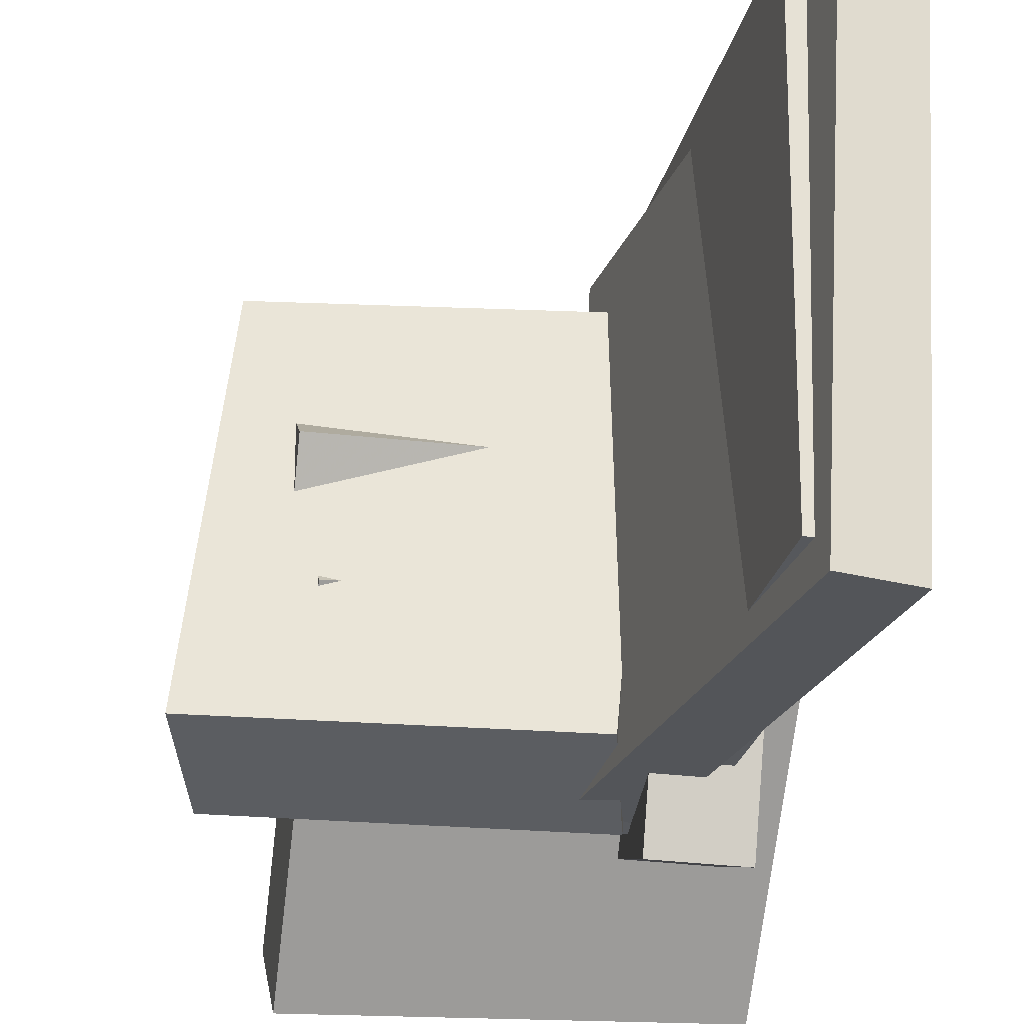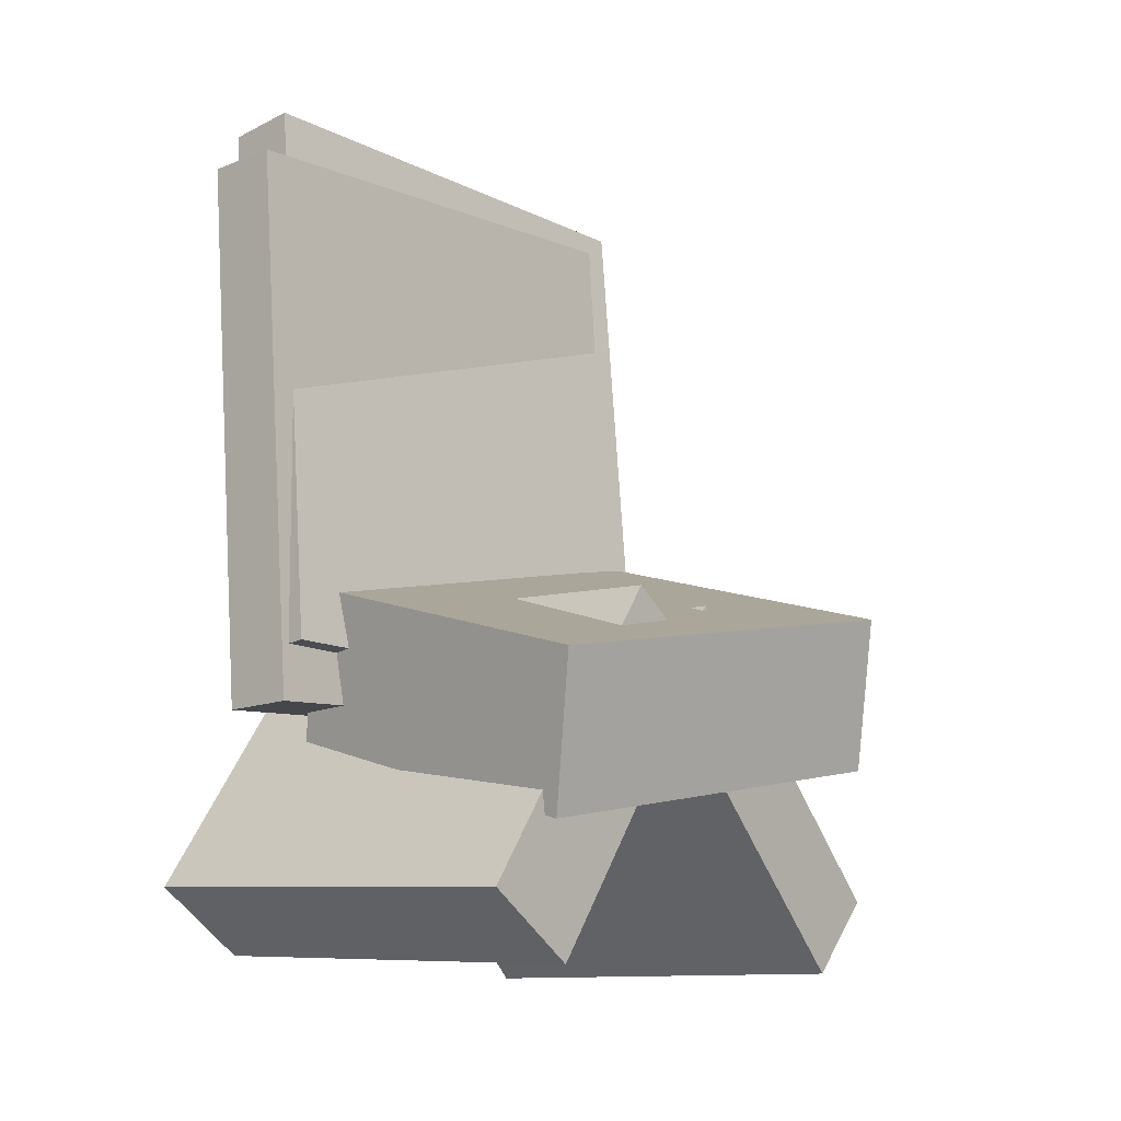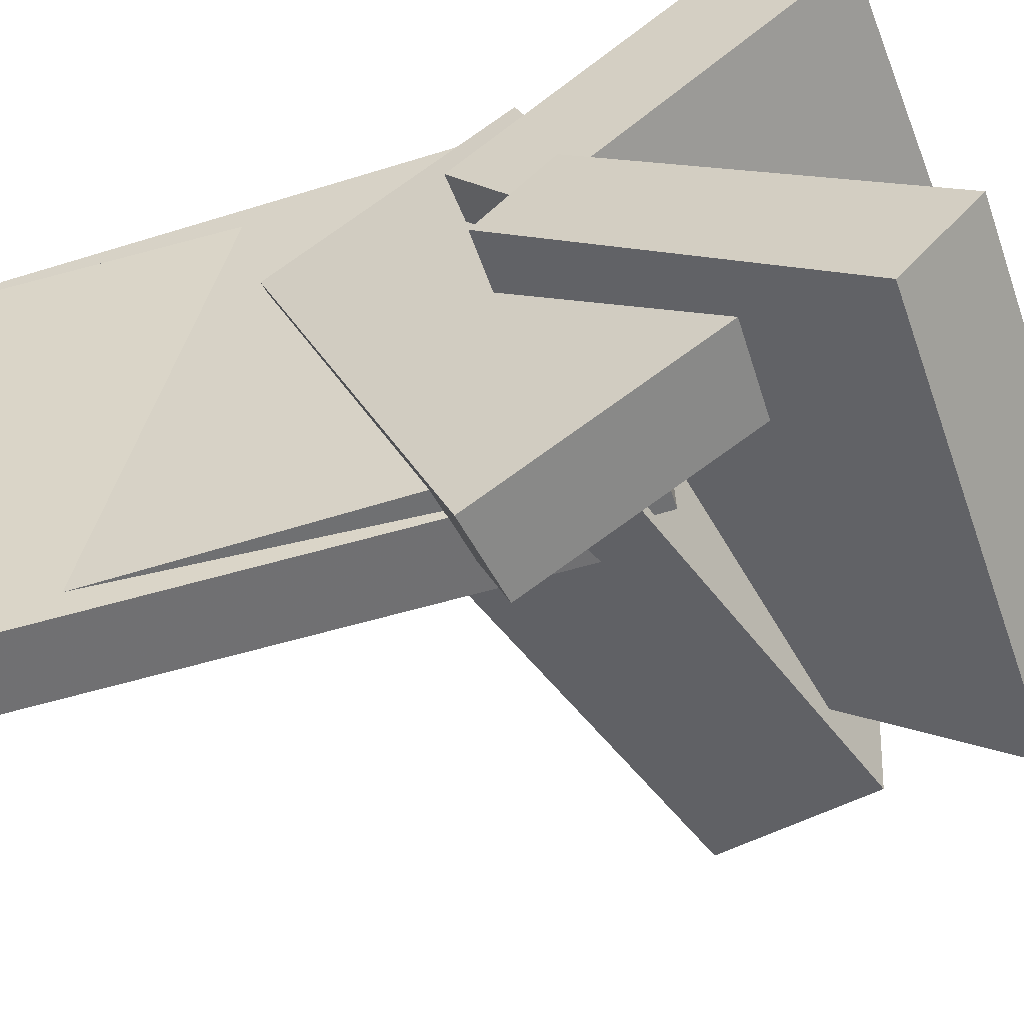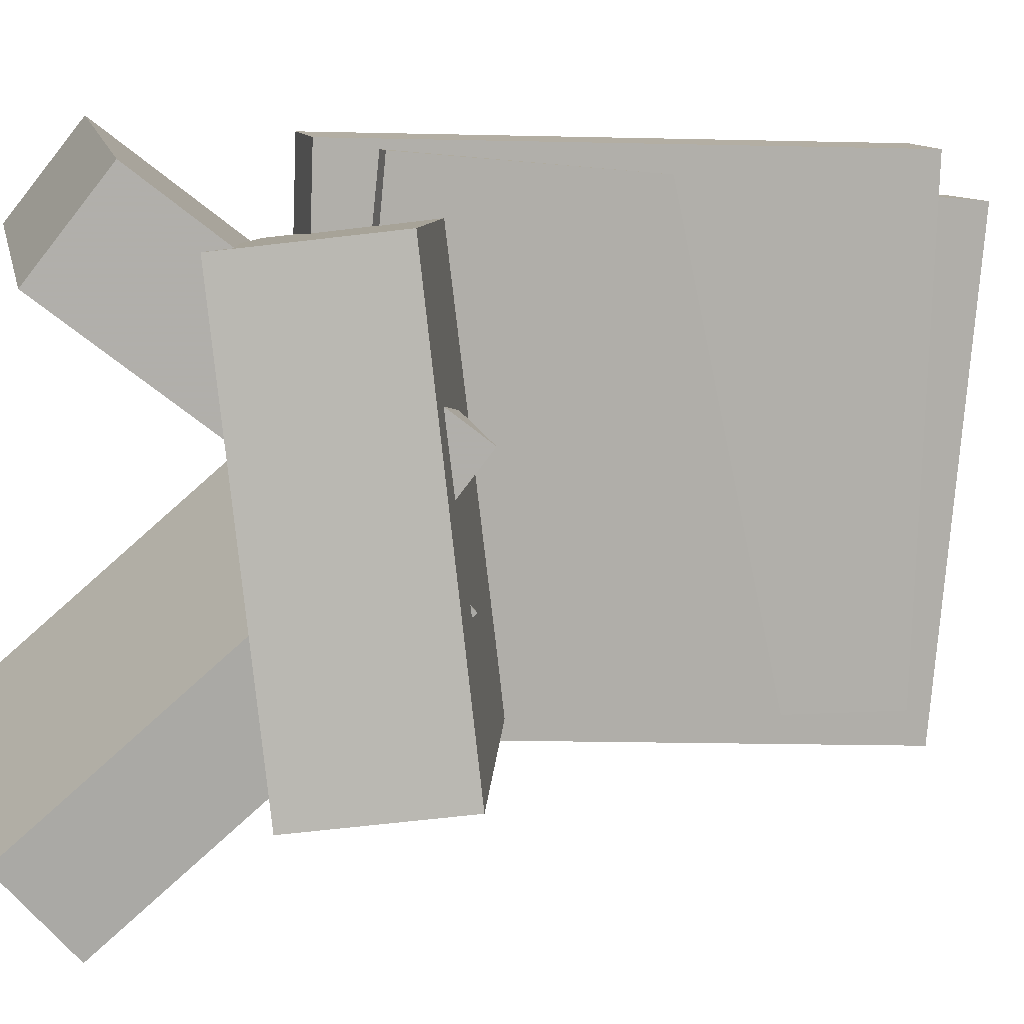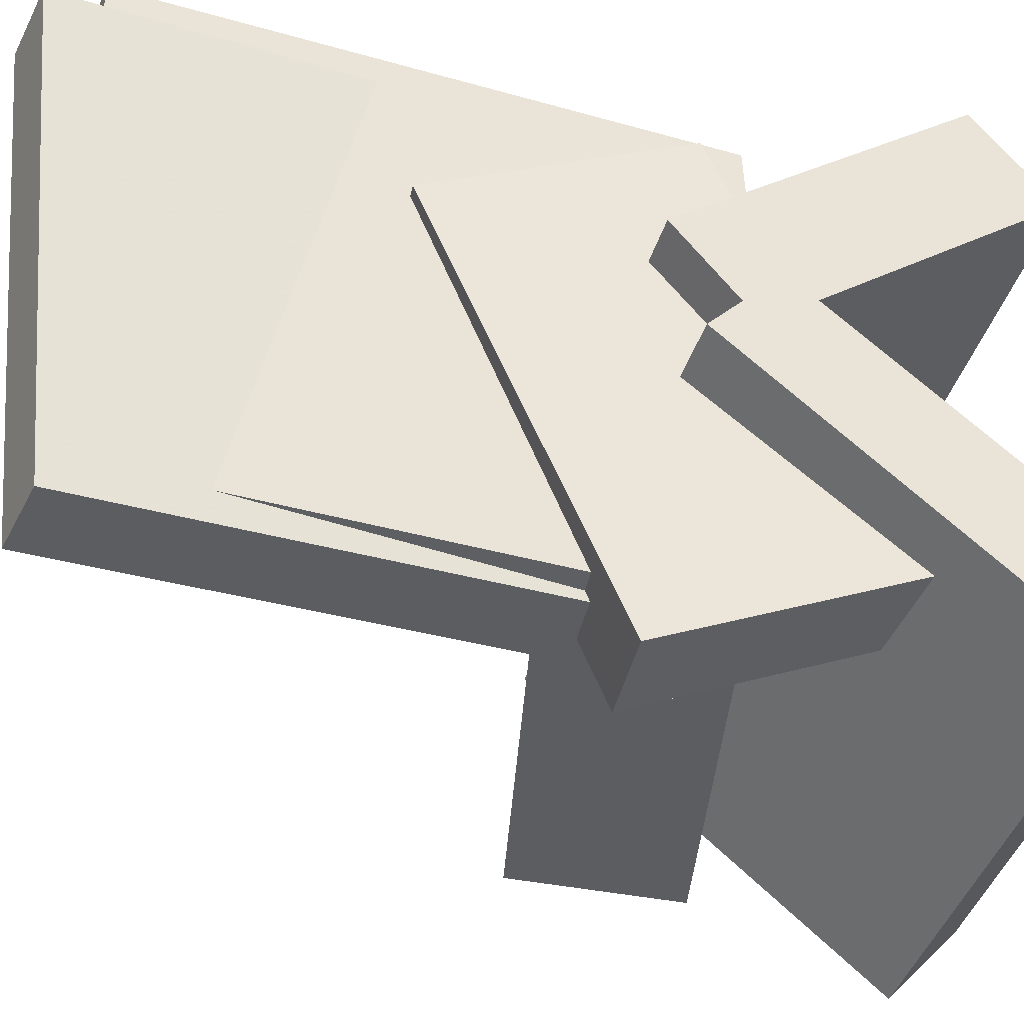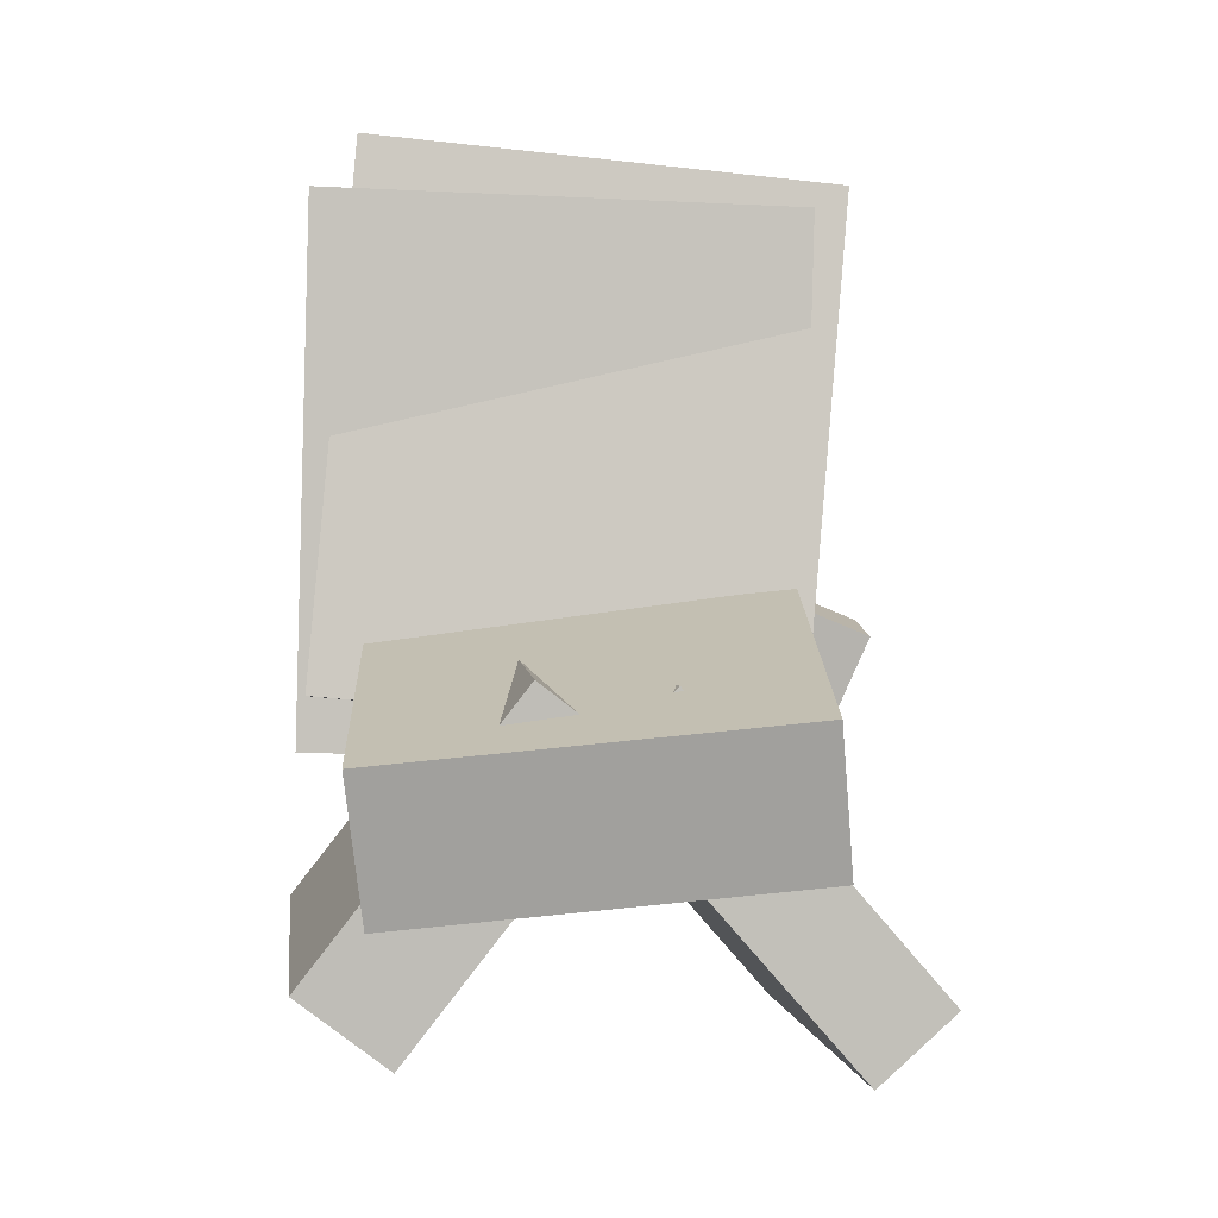
<metadata>
{"format":"obj","ext":"obj","renderer":"f3d","projection":"perspective","resolution":1024,"background":"white","views":[{"elev":-29.8,"azim":172.4,"up":"+Z"},{"elev":-5.2,"azim":39.9,"up":"+Y"},{"elev":-54.6,"azim":-66.9,"up":"+Z"},{"elev":11.8,"azim":80.8,"up":"+Z"},{"elev":-41.8,"azim":-104.9,"up":"+Z"},{"elev":7.2,"azim":83.0,"up":"+Y"}]}
</metadata>
<code>
v -0.09607 -0.2193 -0.1692
v -0.1721 -0.215 -0.1729
v -0.08036 -0.01766 -0.2548
v -0.1564 -0.01334 -0.2586
v -0.105 -0.06749 0.1867
v -0.181 -0.06317 0.1829
v -0.08932 0.1342 0.101
v -0.1653 0.1385 0.09726
f 1.0 7.0 5.0
f 1.0 3.0 7.0
f 1.0 4.0 3.0
f 1.0 2.0 4.0
f 3.0 8.0 7.0
f 3.0 4.0 8.0
f 5.0 7.0 8.0
f 5.0 8.0 6.0
f 1.0 5.0 6.0
f 1.0 6.0 2.0
f 2.0 6.0 8.0
f 2.0 8.0 4.0
v -0.1737 0.3436 -0.2087
v -0.1792 0.3598 0.2212
v -0.1103 0.3501 -0.2082
v -0.1157 0.3663 0.2218
v -0.1255 -0.129 -0.1904
v -0.131 -0.1128 0.2396
v -0.06208 -0.1225 -0.1898
v -0.06754 -0.1063 0.2402
f 9.0 15.0 13.0
f 9.0 11.0 15.0
f 9.0 12.0 11.0
f 9.0 10.0 12.0
f 11.0 16.0 15.0
f 11.0 12.0 16.0
f 13.0 15.0 16.0
f 13.0 16.0 14.0
f 9.0 13.0 14.0
f 9.0 14.0 10.0
f 10.0 14.0 16.0
f 10.0 16.0 12.0
v -0.08171 -0.103 -0.2006
v -0.1198 -0.1388 0.1643
v -0.05661 0.02777 -0.1852
v -0.09469 -0.007994 0.1797
v 0.2192 -0.1638 -0.1752
v 0.1811 -0.1995 0.1897
v 0.2443 -0.03298 -0.1597
v 0.2062 -0.06874 0.2052
f 17.0 23.0 21.0
f 17.0 19.0 23.0
f 17.0 20.0 19.0
f 17.0 18.0 20.0
f 19.0 24.0 23.0
f 19.0 20.0 24.0
f 21.0 23.0 24.0
f 21.0 24.0 22.0
f 17.0 21.0 22.0
f 17.0 22.0 18.0
f 18.0 22.0 24.0
f 18.0 24.0 20.0
v -0.2101 -0.08696 -0.01854
v -0.2017 -0.3238 0.1692
v -0.212 -0.02478 0.05999
v -0.2036 -0.2616 0.2477
v 0.1641 -0.07427 -0.01931
v 0.1726 -0.3111 0.1684
v 0.1622 -0.0121 0.05922
v 0.1706 -0.2489 0.2469
f 25.0 31.0 29.0
f 25.0 27.0 31.0
f 25.0 28.0 27.0
f 25.0 26.0 28.0
f 27.0 32.0 31.0
f 27.0 28.0 32.0
f 29.0 31.0 32.0
f 29.0 32.0 30.0
f 25.0 29.0 30.0
f 25.0 30.0 26.0
f 26.0 30.0 32.0
f 26.0 32.0 28.0
v -0.2031 -0.3682 -0.1911
v -0.2098 -0.1059 0.0328
v -0.2104 -0.3082 -0.2616
v -0.2171 -0.04593 -0.03769
v 0.1579 -0.3444 -0.2081
v 0.1512 -0.08209 0.01576
v 0.1506 -0.2844 -0.2786
v 0.1439 -0.0221 -0.05473
f 33.0 39.0 37.0
f 33.0 35.0 39.0
f 33.0 36.0 35.0
f 33.0 34.0 36.0
f 35.0 40.0 39.0
f 35.0 36.0 40.0
f 37.0 39.0 40.0
f 37.0 40.0 38.0
f 33.0 37.0 38.0
f 33.0 38.0 34.0
f 34.0 38.0 40.0
f 34.0 40.0 36.0
v -0.1821 0.3583 -0.2419
v -0.2003 0.4011 0.1786
v -0.1205 0.3692 -0.2403
v -0.1386 0.412 0.1802
v -0.1004 -0.1098 -0.1907
v -0.1186 -0.06707 0.2297
v -0.03876 -0.0989 -0.1892
v -0.05691 -0.05614 0.2313
f 41.0 47.0 45.0
f 41.0 43.0 47.0
f 41.0 44.0 43.0
f 41.0 42.0 44.0
f 43.0 48.0 47.0
f 43.0 44.0 48.0
f 45.0 47.0 48.0
f 45.0 48.0 46.0
f 41.0 45.0 46.0
f 41.0 46.0 42.0
f 42.0 46.0 48.0
f 42.0 48.0 44.0

</code>
